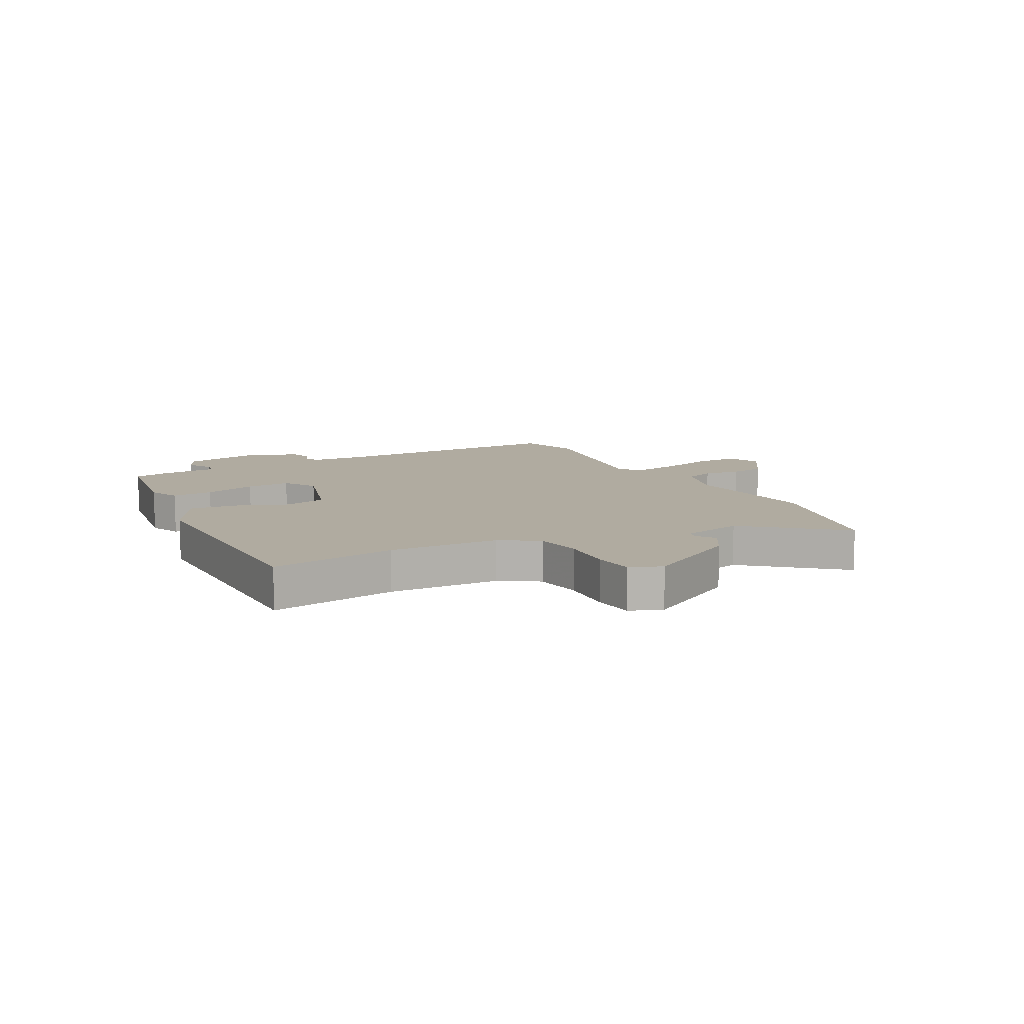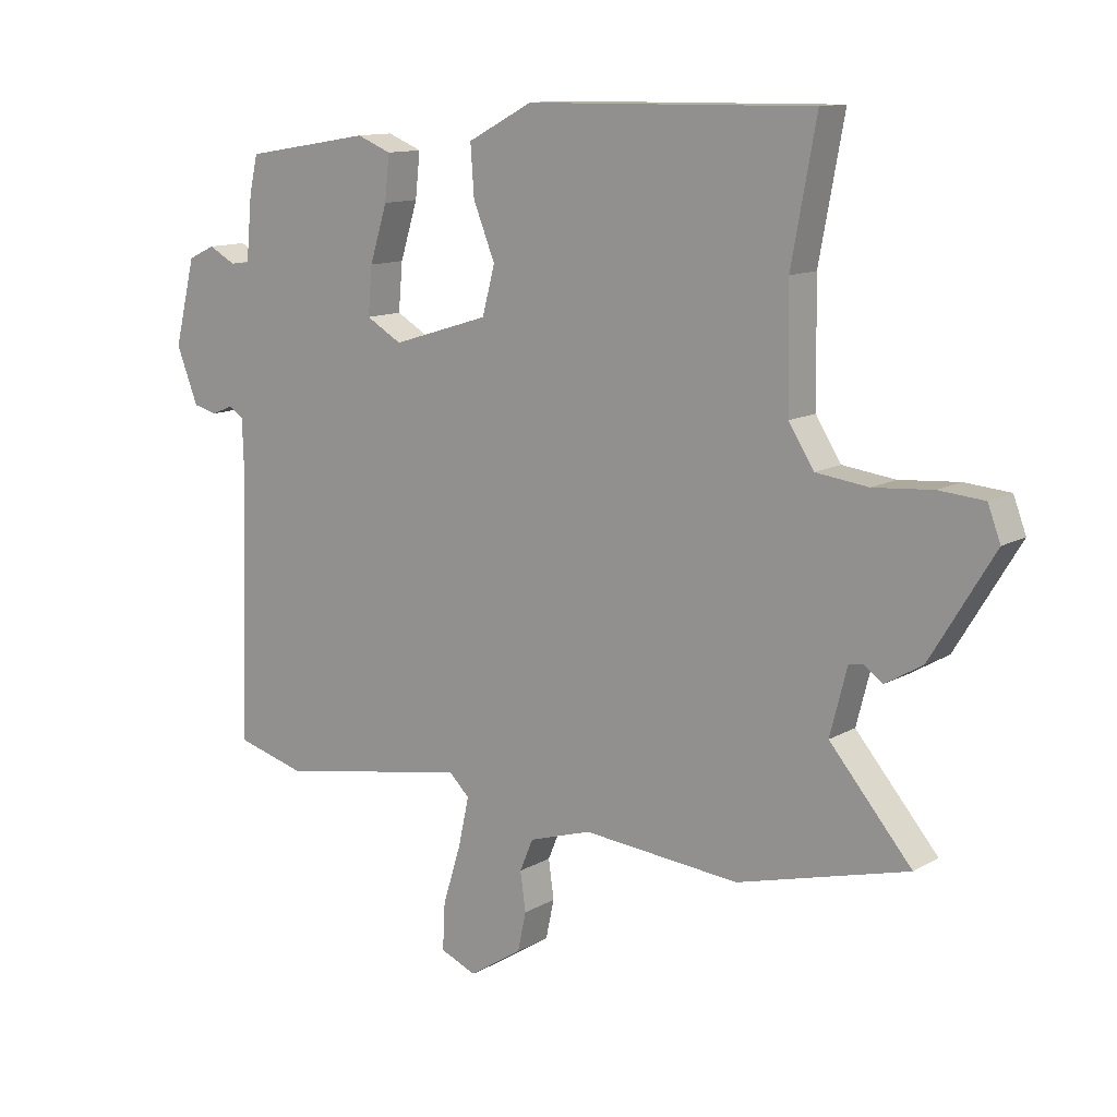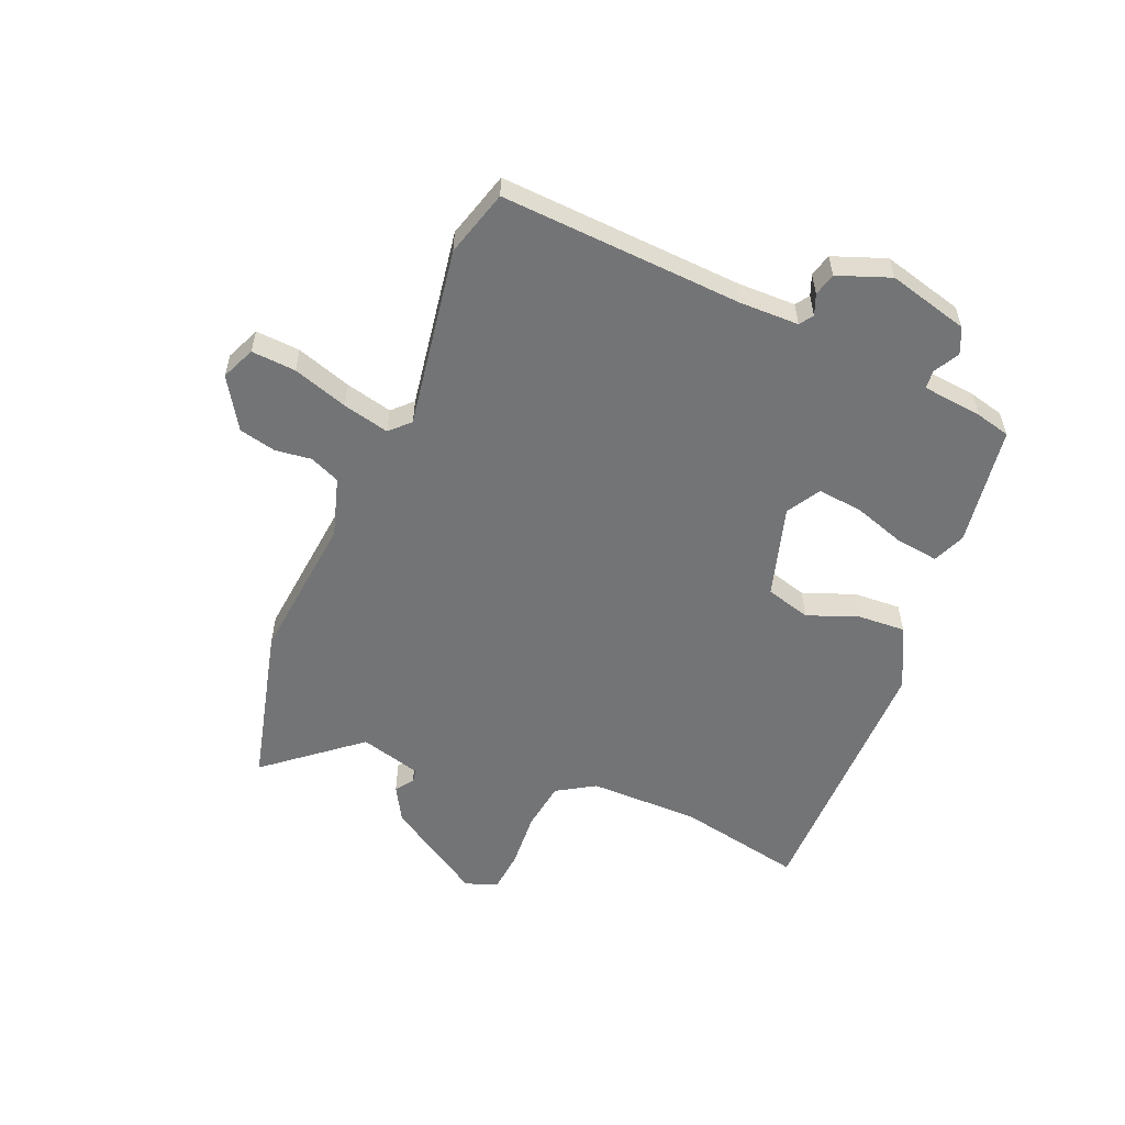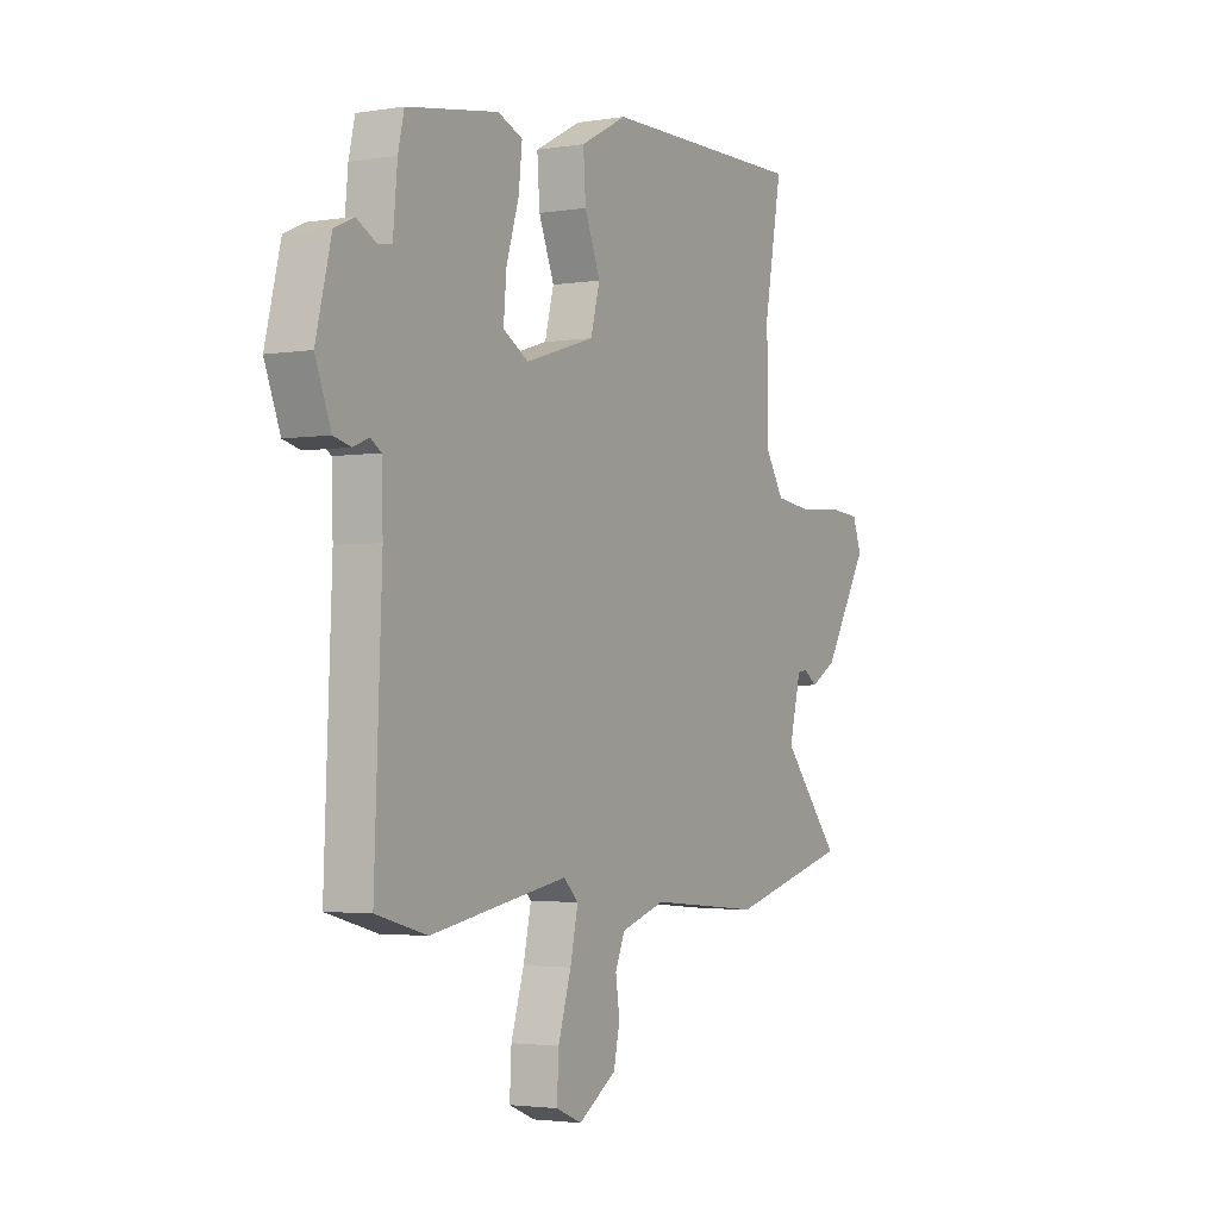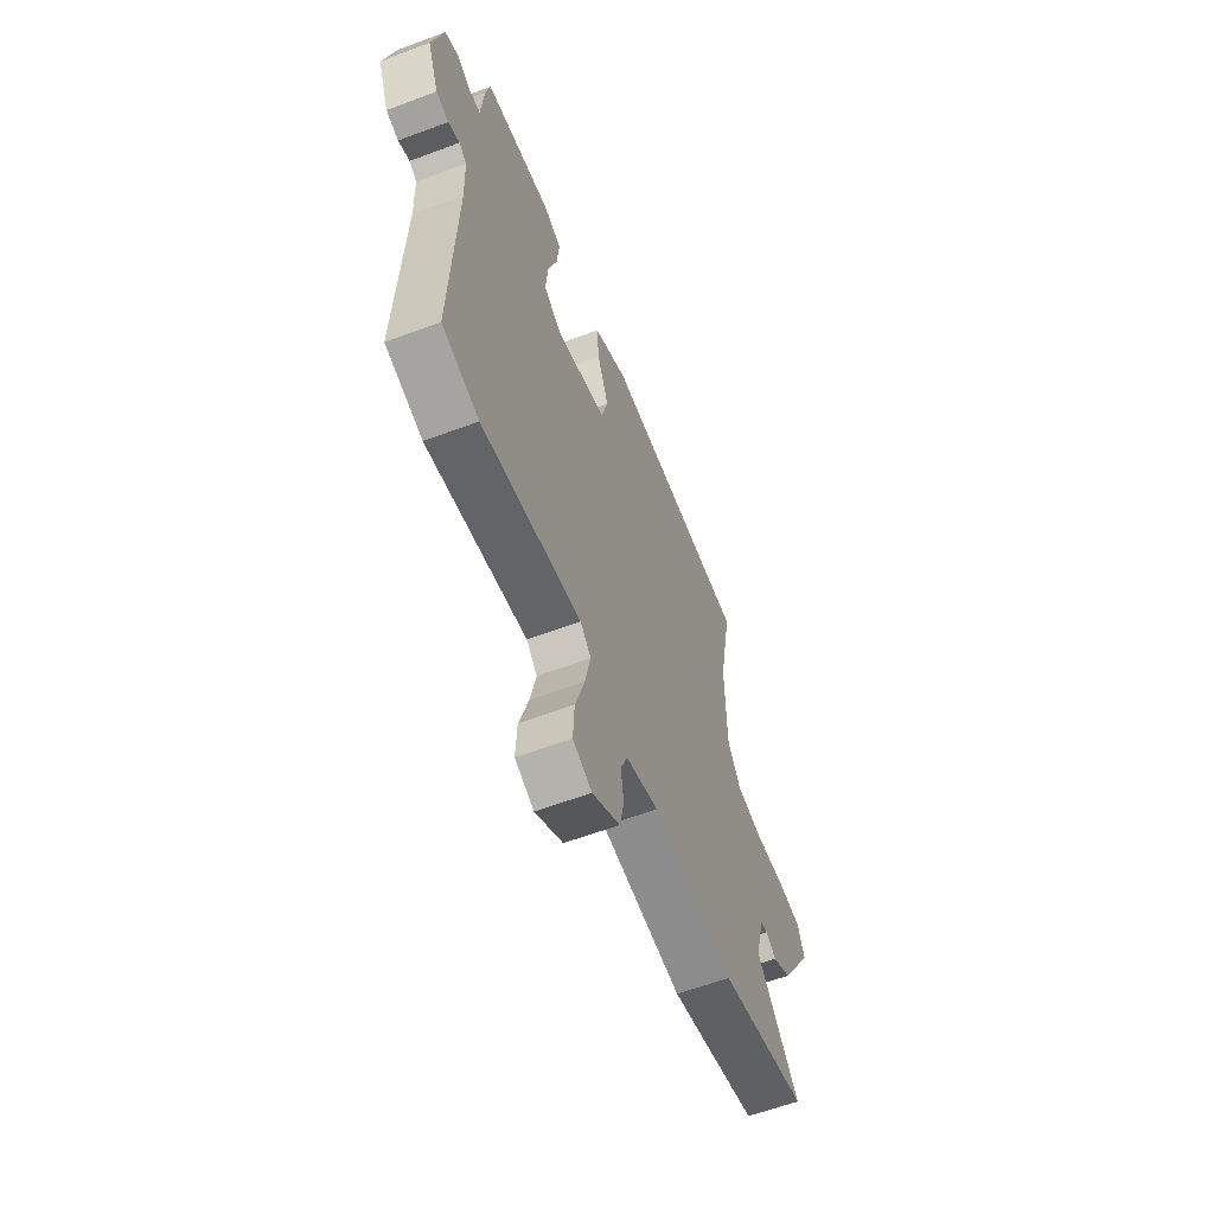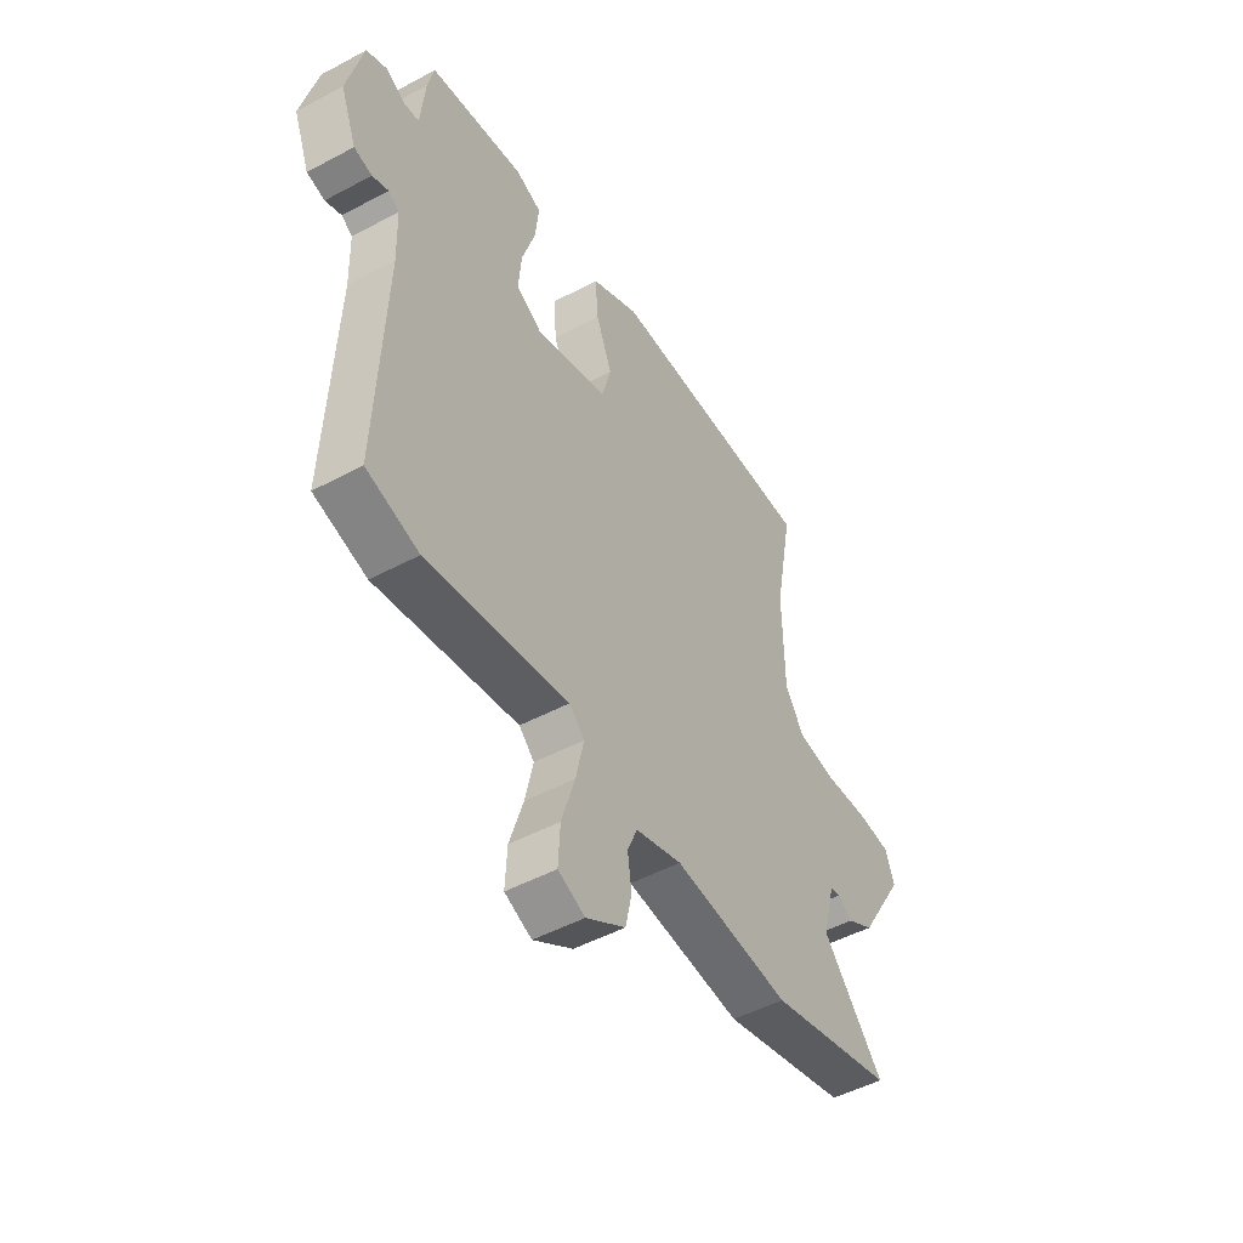
<metadata>
{"format":"obj","ext":"obj","renderer":"f3d","projection":"perspective","resolution":1024,"background":"white","views":[{"elev":9.8,"azim":62.0,"up":"+Y"},{"elev":12.2,"azim":37.2,"up":"+Z"},{"elev":-56.1,"azim":-113.6,"up":"+Y"},{"elev":-2.8,"azim":-60.7,"up":"+Z"},{"elev":-60.2,"azim":-69.0,"up":"+Z"},{"elev":-49.4,"azim":-59.4,"up":"+Z"}]}
</metadata>
<code>
v -0.496 0.07 0.457
v -0.285 0.07 0.492
v -0.228 0.07 0.469
v -0.236 0.07 0.395
v -0.265 0.07 0.302
v -0.272 0.07 0.223
v -0.213 0.07 0.189
v -0.052 0.07 0.239
v -0.031 0.07 0.318
v -0.067 0.07 0.408
v -0.073 0.07 0.491
v 0.035 0.07 0.548
v 0.51 0.07 0.555
v 0.469 0.07 0.333
v 0.472 0.07 0.139
v 0.514 0.07 0.073
v 0.601 0.07 0.062
v 0.699 0.07 0.07
v 0.774 0.07 0.064
v 0.795 0.07 0.008
v 0.69 0.07 -0.165
v 0.629 0.07 -0.201
v 0.597 0.07 -0.179
v 0.574 0.07 -0.183
v 0.546 0.07 -0.292
v 0.682 0.07 -0.452
v 0.4 0.07 -0.527
v 0.14 0.07 -0.504
v 0.036 0.07 -0.537
v 0.014 0.07 -0.59
v 0.023 0.07 -0.654
v 0.009 0.07 -0.719
v -0.079 0.07 -0.776
v -0.139 0.07 -0.751
v -0.135 0.07 -0.673
v -0.105 0.07 -0.576
v -0.087 0.07 -0.494
v -0.121 0.07 -0.461
v -0.438 0.07 -0.517
v -0.555 0.07 -0.485
v -0.538 0.07 -0.06
v -0.541 0.07 0.044
v -0.565 0.07 0.06
v -0.601 0.07 0.045
v -0.641 0.07 0.055
v -0.677 0.07 0.147
v -0.642 0.07 0.289
v -0.597 0.07 0.31
v -0.552 0.07 0.286
v -0.52 0.07 0.29
v -0.51 0.07 0.396
v -0.496 0 0.457
v -0.285 0 0.492
v -0.228 0 0.469
v -0.236 0 0.395
v -0.265 0 0.302
v -0.272 0 0.223
v -0.213 0 0.189
v -0.052 0 0.239
v -0.031 0 0.318
v -0.067 0 0.408
v -0.073 0 0.491
v 0.035 0 0.548
v 0.51 0 0.555
v 0.469 0 0.333
v 0.472 0 0.139
v 0.514 0 0.073
v 0.601 0 0.062
v 0.699 0 0.07
v 0.774 0 0.064
v 0.795 0 0.008
v 0.69 0 -0.165
v 0.629 0 -0.201
v 0.597 0 -0.179
v 0.574 0 -0.183
v 0.546 0 -0.292
v 0.682 0 -0.452
v 0.4 0 -0.527
v 0.14 0 -0.504
v 0.036 0 -0.537
v 0.014 0 -0.59
v 0.023 0 -0.654
v 0.009 0 -0.719
v -0.079 0 -0.776
v -0.139 0 -0.751
v -0.135 0 -0.673
v -0.105 0 -0.576
v -0.087 0 -0.494
v -0.121 0 -0.461
v -0.438 0 -0.517
v -0.555 0 -0.485
v -0.538 0 -0.06
v -0.541 0 0.044
v -0.565 0 0.06
v -0.601 0 0.045
v -0.641 0 0.055
v -0.677 0 0.147
v -0.642 0 0.289
v -0.597 0 0.31
v -0.552 0 0.286
v -0.52 0 0.29
v -0.51 0 0.396
f 3 4 5
f 2 3 5
f 1 2 5
f 51 1 5
f 50 51 5
f 49 50 5 6
f 47 48 49
f 46 47 49
f 45 46 49
f 44 45 49
f 43 44 49
f 49 6 7
f 43 49 7
f 42 43 7
f 41 42 7 8
f 40 41 8
f 39 40 8
f 38 39 8
f 37 38 8 9
f 34 35 36
f 33 34 36
f 32 33 36
f 31 32 36
f 30 31 36
f 29 30 36 37
f 28 29 37 9
f 27 28 9
f 26 27 9
f 25 26 9
f 21 22 23
f 20 21 23
f 19 20 23
f 18 19 23
f 17 18 23
f 16 17 23 24
f 10 11 12
f 9 10 12
f 25 9 12
f 24 25 12
f 16 24 12
f 15 16 12
f 12 13 14
f 12 14 15
f 56 55 54
f 56 54 53
f 56 53 52
f 56 52 102
f 56 102 101
f 57 56 101 100
f 100 99 98
f 100 98 97
f 100 97 96
f 100 96 95
f 100 95 94
f 58 57 100
f 58 100 94
f 58 94 93
f 59 58 93 92
f 59 92 91
f 59 91 90
f 59 90 89
f 60 59 89 88
f 87 86 85
f 87 85 84
f 87 84 83
f 87 83 82
f 87 82 81
f 88 87 81 80
f 60 88 80 79
f 60 79 78
f 60 78 77
f 60 77 76
f 74 73 72
f 74 72 71
f 74 71 70
f 74 70 69
f 74 69 68
f 75 74 68 67
f 63 62 61
f 63 61 60
f 63 60 76
f 63 76 75
f 63 75 67
f 63 67 66
f 65 64 63
f 66 65 63
f 1 52 53 2
f 2 53 54 3
f 3 54 55 4
f 4 55 56 5
f 5 56 57 6
f 6 57 58 7
f 7 58 59 8
f 8 59 60 9
f 9 60 61 10
f 10 61 62 11
f 11 62 63 12
f 12 63 64 13
f 13 64 65 14
f 14 65 66 15
f 15 66 67 16
f 16 67 68 17
f 17 68 69 18
f 18 69 70 19
f 19 70 71 20
f 20 71 72 21
f 21 72 73 22
f 22 73 74 23
f 23 74 75 24
f 24 75 76 25
f 25 76 77 26
f 26 77 78 27
f 27 78 79 28
f 28 79 80 29
f 29 80 81 30
f 30 81 82 31
f 31 82 83 32
f 32 83 84 33
f 33 84 85 34
f 34 85 86 35
f 35 86 87 36
f 36 87 88 37
f 37 88 89 38
f 38 89 90 39
f 39 90 91 40
f 40 91 92 41
f 41 92 93 42
f 42 93 94 43
f 43 94 95 44
f 44 95 96 45
f 45 96 97 46
f 46 97 98 47
f 47 98 99 48
f 48 99 100 49
f 49 100 101 50
f 50 101 102 51
f 51 102 52 1

</code>
